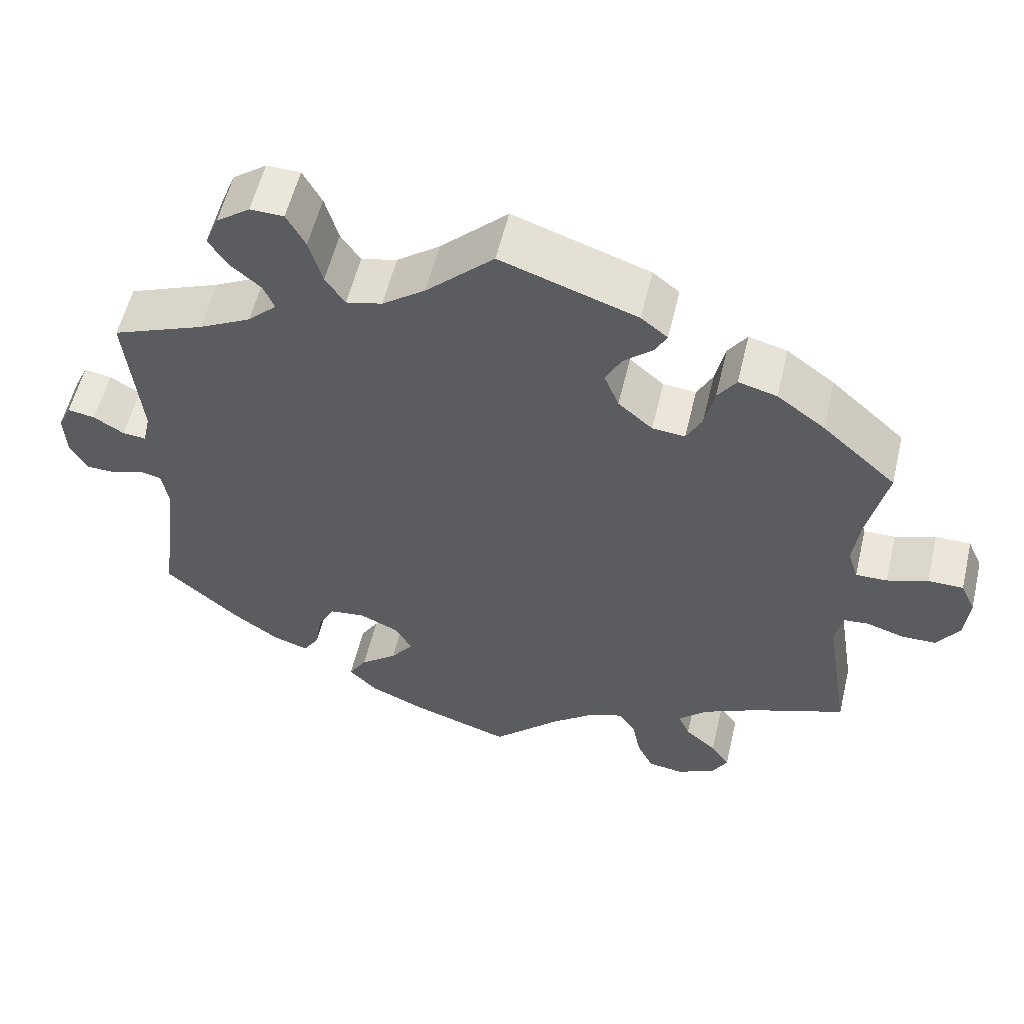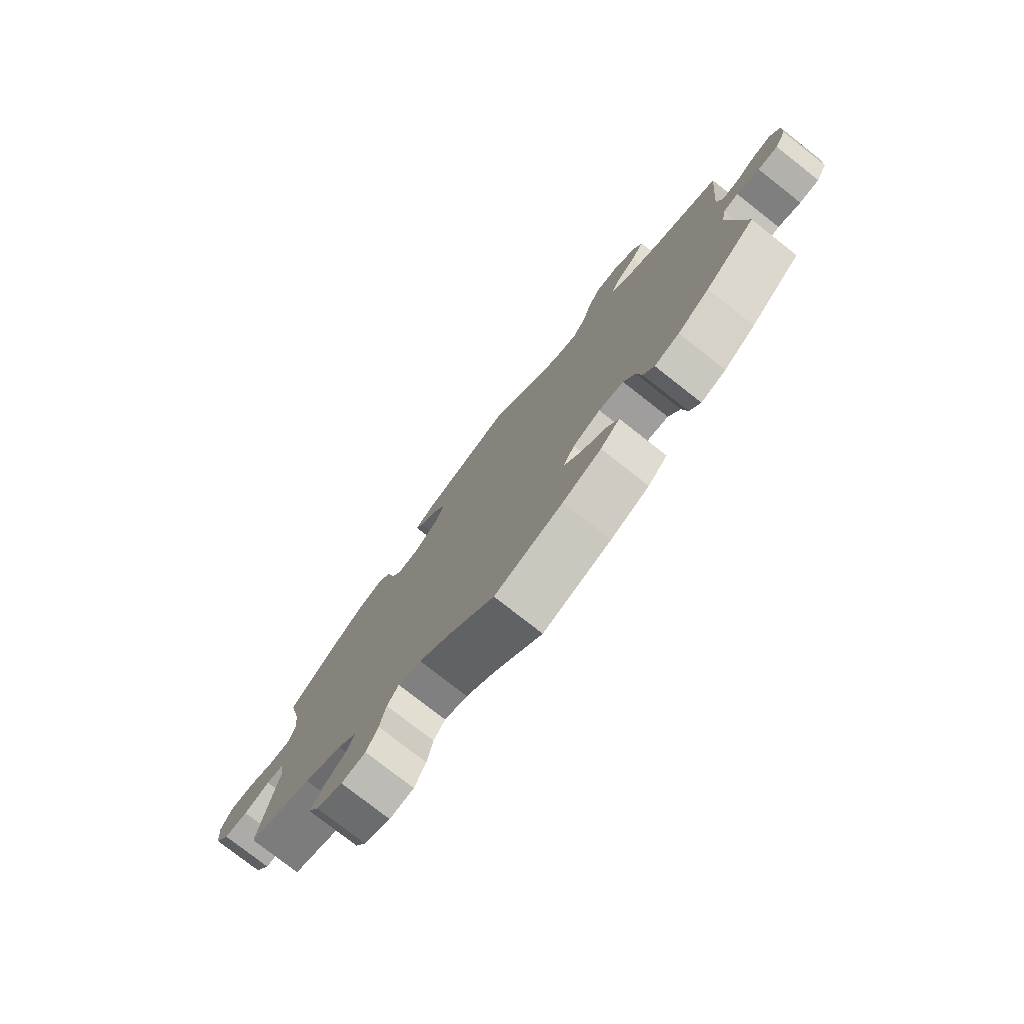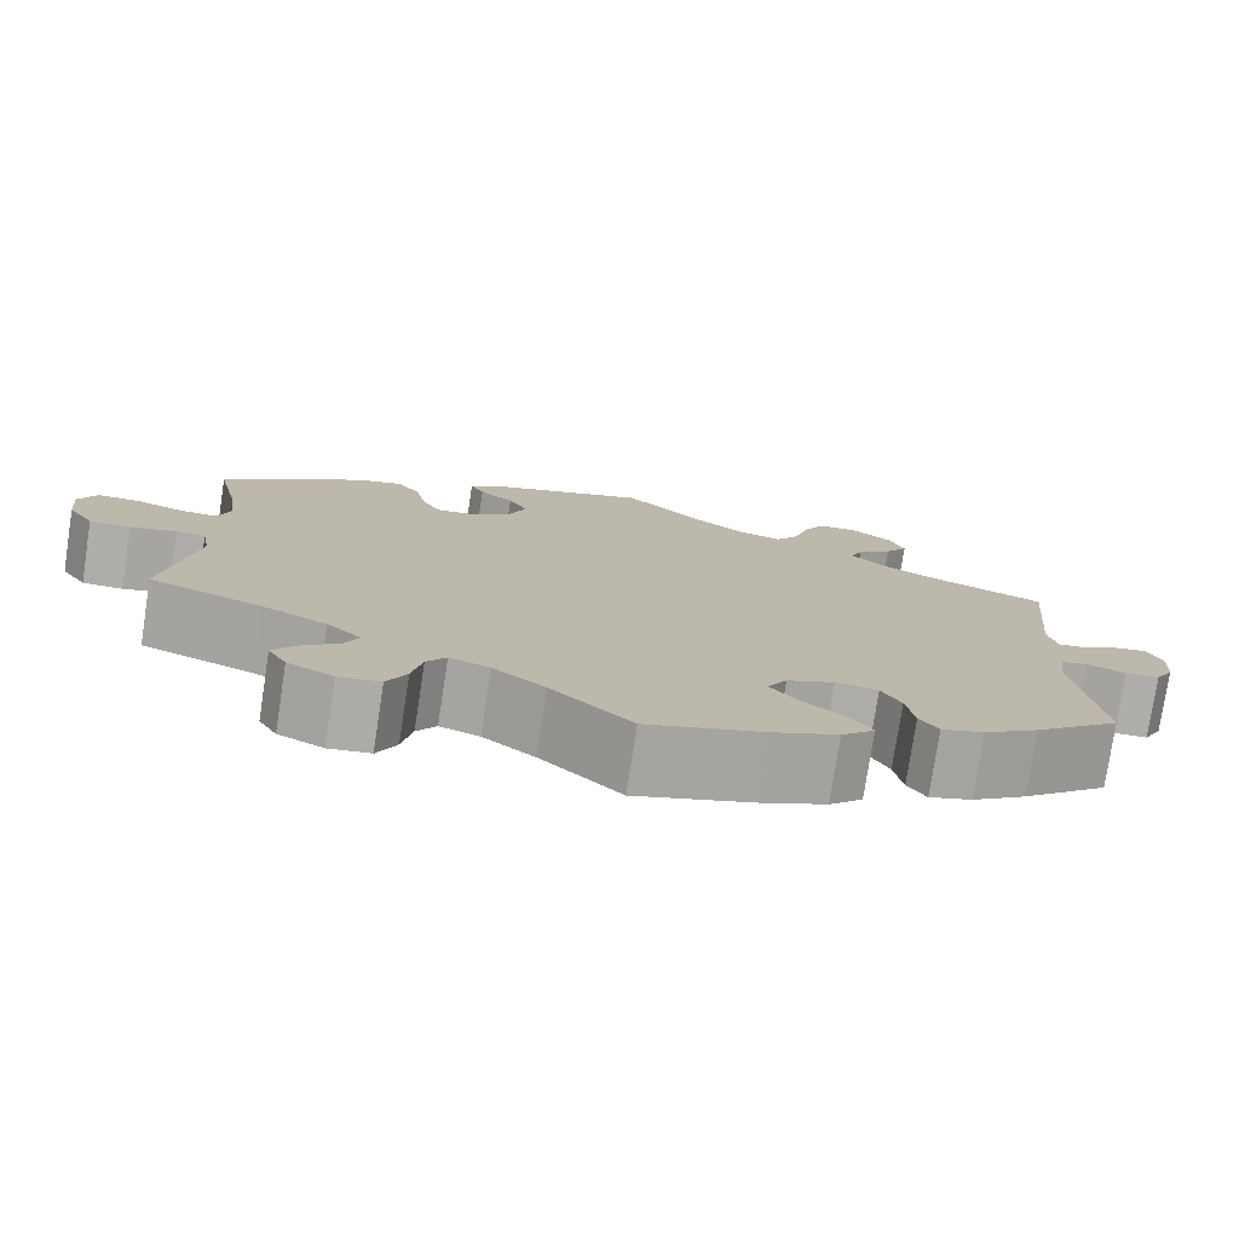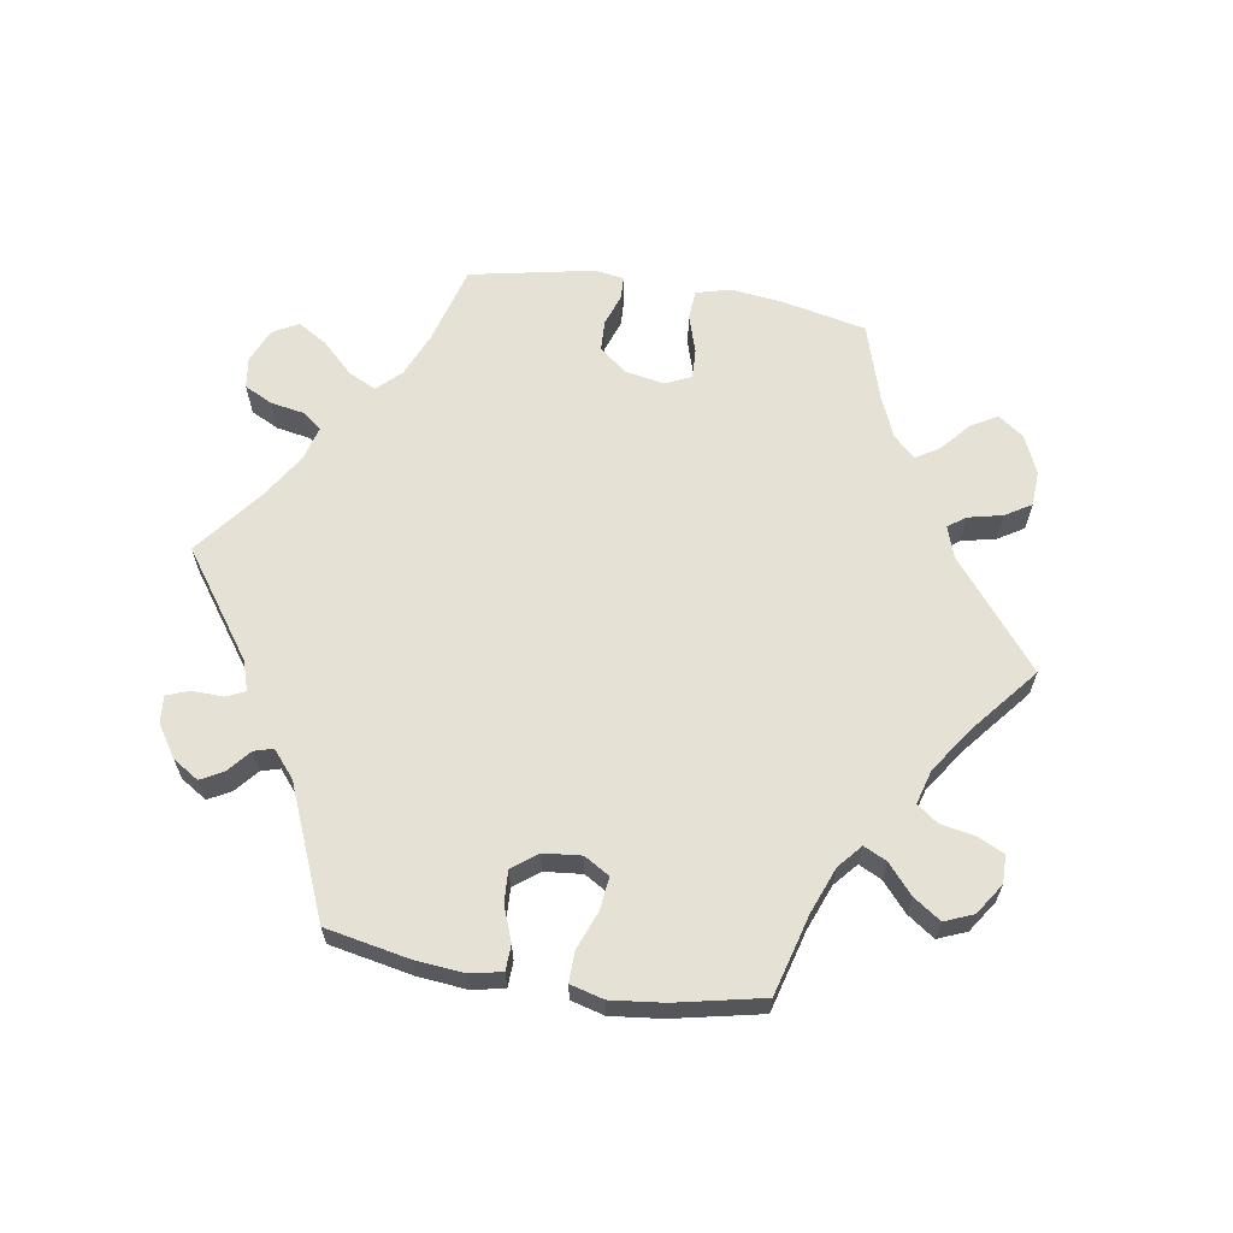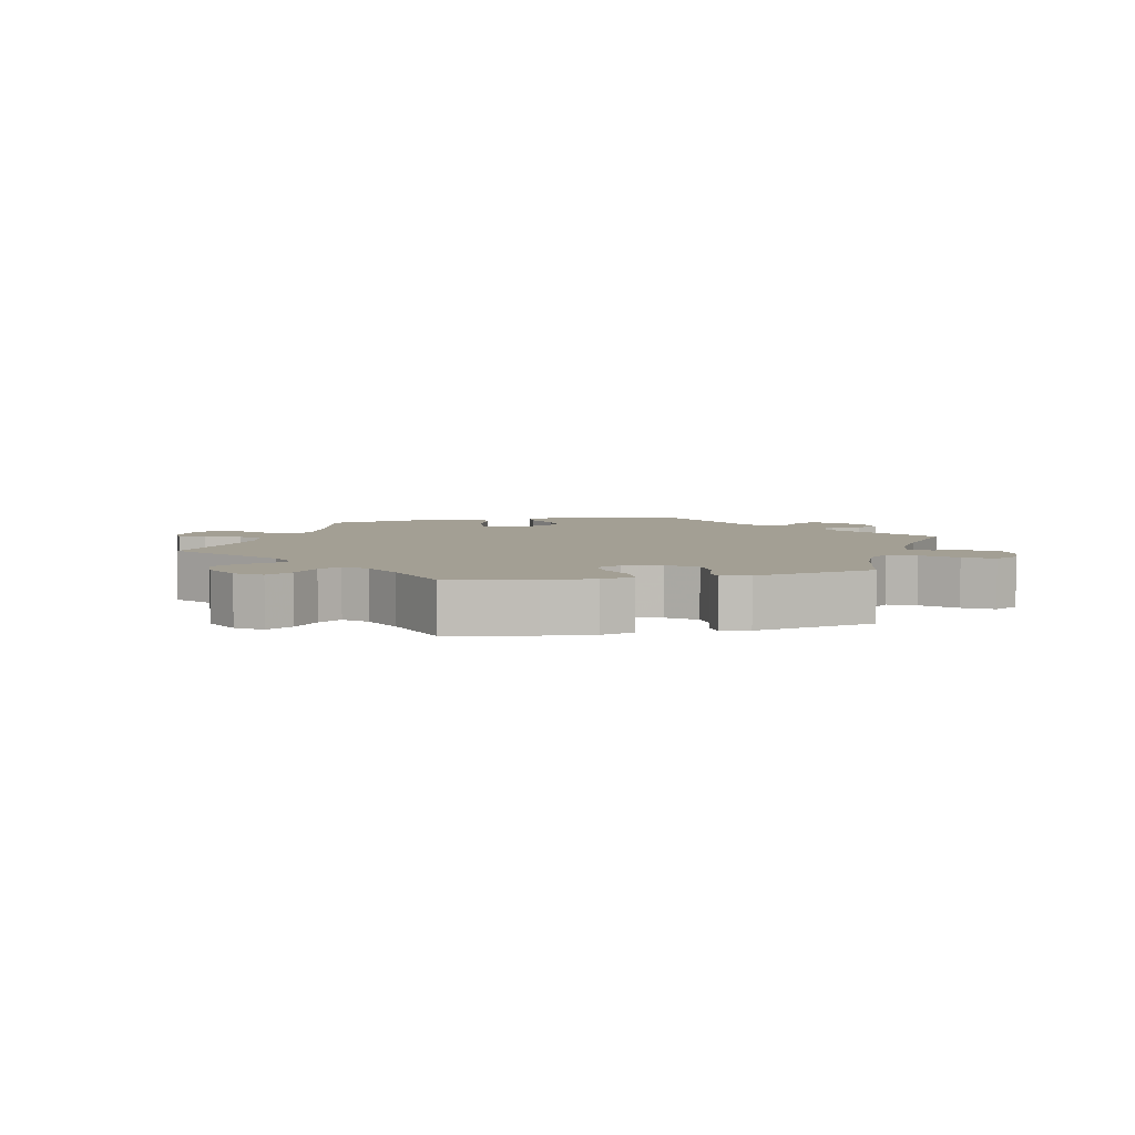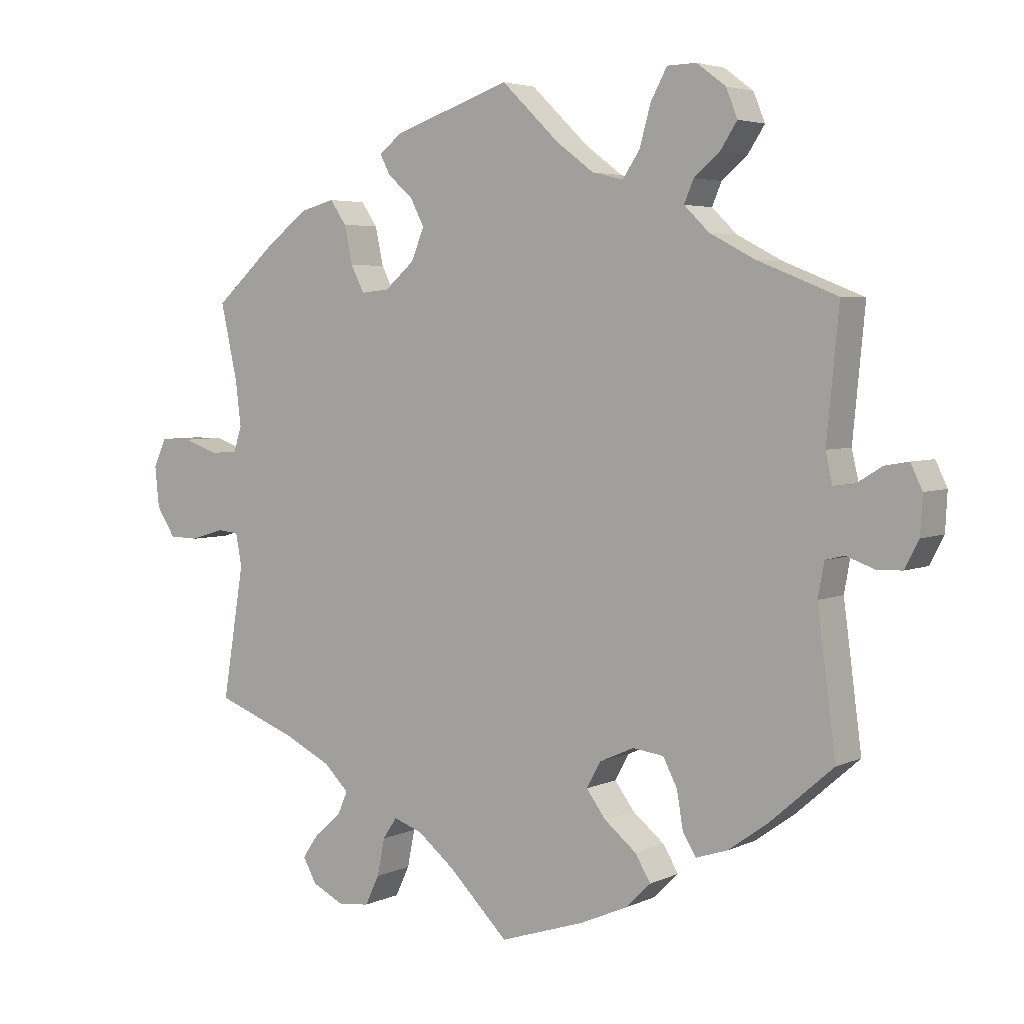
<metadata>
{"format":"obj","ext":"obj","renderer":"f3d","projection":"perspective","resolution":1024,"background":"white","views":[{"elev":56.3,"azim":-166.6,"up":"+Z"},{"elev":-77.6,"azim":51.9,"up":"+Z"},{"elev":-77.2,"azim":-8.7,"up":"+Z"},{"elev":64.2,"azim":159.2,"up":"+Y"},{"elev":5.3,"azim":-43.1,"up":"+Y"},{"elev":4.2,"azim":35.0,"up":"+Z"}]}
</metadata>
<code>
v -0.406 0.07 0.374
v -0.345 0.07 0.419
v -0.296 0.07 0.432
v -0.272 0.07 0.397
v -0.26 0.07 0.341
v -0.24 0.07 0.302
v -0.198 0.07 0.306
v -0.154 0.07 0.344
v -0.135 0.07 0.391
v -0.156 0.07 0.431
v -0.193 0.07 0.463
v -0.208 0.07 0.492
v -0.174 0.07 0.519
v 0 0.07 0.578
v 0.086 0.07 0.495
v 0.141 0.07 0.454
v 0.187 0.07 0.443
v 0.212 0.07 0.48
v 0.229 0.07 0.54
v 0.253 0.07 0.584
v 0.296 0.07 0.585
v 0.339 0.07 0.553
v 0.356 0.07 0.511
v 0.331 0.07 0.473
v 0.293 0.07 0.441
v 0.279 0.07 0.408
v 0.316 0.07 0.372
v 0.383 0.07 0.337
v 0.501 0.07 0.29
v 0.483 0.07 0.103
v 0.493 0.07 0.059
v 0.523 0.07 0.062
v 0.562 0.07 0.086
v 0.597 0.07 0.092
v 0.614 0.07 0.056
v 0.611 0.07 0
v 0.59 0.07 -0.04
v 0.553 0.07 -0.041
v 0.511 0.07 -0.026
v 0.483 0.07 -0.033
v 0.474 0.07 -0.083
v 0.501 0.07 -0.288
v 0.407 0.07 -0.37
v 0.348 0.07 -0.412
v 0.302 0.07 -0.427
v 0.282 0.07 -0.395
v 0.273 0.07 -0.341
v 0.252 0.07 -0.3
v 0.206 0.07 -0.294
v 0.155 0.07 -0.317
v 0.134 0.07 -0.355
v 0.163 0.07 -0.394
v 0.21 0.07 -0.432
v 0.233 0.07 -0.47
v 0.197 0.07 -0.506
v 0.126 0.07 -0.537
v 0 0.07 -0.578
v -0.087 0.07 -0.492
v -0.143 0.07 -0.447
v -0.186 0.07 -0.432
v -0.207 0.07 -0.463
v -0.218 0.07 -0.518
v -0.239 0.07 -0.562
v -0.284 0.07 -0.568
v -0.333 0.07 -0.544
v -0.353 0.07 -0.508
v -0.329 0.07 -0.473
v -0.289 0.07 -0.438
v -0.274 0.07 -0.404
v -0.311 0.07 -0.368
v -0.381 0.07 -0.334
v -0.501 0.07 -0.289
v -0.469 0.07 -0.093
v -0.478 0.07 -0.045
v -0.51 0.07 -0.042
v -0.559 0.07 -0.057
v -0.603 0.07 -0.056
v -0.631 0.07 -0.013
v -0.637 0.07 0.047
v -0.618 0.07 0.089
v -0.573 0.07 0.089
v -0.521 0.07 0.071
v -0.481 0.07 0.07
v -0.468 0.07 0.111
v -0.476 0.07 0.177
v -0.501 0.07 0.289
v -0.406 0 0.374
v -0.345 0 0.419
v -0.296 0 0.432
v -0.272 0 0.397
v -0.26 0 0.341
v -0.24 0 0.302
v -0.198 0 0.306
v -0.154 0 0.344
v -0.135 0 0.391
v -0.156 0 0.431
v -0.193 0 0.463
v -0.208 0 0.492
v -0.174 0 0.519
v 0 0 0.578
v 0.086 0 0.495
v 0.141 0 0.454
v 0.187 0 0.443
v 0.212 0 0.48
v 0.229 0 0.54
v 0.253 0 0.584
v 0.296 0 0.585
v 0.339 0 0.553
v 0.356 0 0.511
v 0.331 0 0.473
v 0.293 0 0.441
v 0.279 0 0.408
v 0.316 0 0.372
v 0.383 0 0.337
v 0.501 0 0.29
v 0.483 0 0.103
v 0.493 0 0.059
v 0.523 0 0.062
v 0.562 0 0.086
v 0.597 0 0.092
v 0.614 0 0.056
v 0.611 0 0
v 0.59 0 -0.04
v 0.553 0 -0.041
v 0.511 0 -0.026
v 0.483 0 -0.033
v 0.474 0 -0.083
v 0.501 0 -0.288
v 0.407 0 -0.37
v 0.348 0 -0.412
v 0.302 0 -0.427
v 0.282 0 -0.395
v 0.273 0 -0.341
v 0.252 0 -0.3
v 0.206 0 -0.294
v 0.155 0 -0.317
v 0.134 0 -0.355
v 0.163 0 -0.394
v 0.21 0 -0.432
v 0.233 0 -0.47
v 0.197 0 -0.506
v 0.126 0 -0.537
v 0 0 -0.578
v -0.087 0 -0.492
v -0.143 0 -0.447
v -0.186 0 -0.432
v -0.207 0 -0.463
v -0.218 0 -0.518
v -0.239 0 -0.562
v -0.284 0 -0.568
v -0.333 0 -0.544
v -0.353 0 -0.508
v -0.329 0 -0.473
v -0.289 0 -0.438
v -0.274 0 -0.404
v -0.311 0 -0.368
v -0.381 0 -0.334
v -0.501 0 -0.289
v -0.469 0 -0.093
v -0.478 0 -0.045
v -0.51 0 -0.042
v -0.559 0 -0.057
v -0.603 0 -0.056
v -0.631 0 -0.013
v -0.637 0 0.047
v -0.618 0 0.089
v -0.573 0 0.089
v -0.521 0 0.071
v -0.481 0 0.07
v -0.468 0 0.111
v -0.476 0 0.177
v -0.501 0 0.289
f 85 86 1 2
f 84 85 2 3
f 83 84 3 4
f 79 80 81 82
f 79 82 83
f 78 79 83
f 75 76 77 78
f 74 75 78 83
f 73 74 83 4
f 71 72 73 4
f 65 66 67 68
f 65 68 69
f 64 65 69
f 61 62 63 64
f 60 61 64 69
f 55 56 57 58
f 55 58 59
f 52 53 54 55
f 51 52 55 59
f 50 51 59 60
f 44 45 46 47
f 44 47 48
f 41 42 43 44
f 40 41 44 48
f 36 37 38 39
f 36 39 40
f 35 36 40
f 32 33 34 35
f 31 32 35 40
f 30 31 40 48
f 28 29 30 48
f 22 23 24 25
f 22 25 26
f 21 22 26
f 18 19 20 21
f 17 18 21 26
f 16 17 26 27
f 12 13 14 15
f 10 11 12 15
f 9 10 15 16
f 8 9 16 27
f 70 71 4 5
f 69 70 5 6
f 49 50 60 69
f 49 69 6 7
f 27 28 48 49
f 7 8 27 49
f 88 87 172 171
f 89 88 171 170
f 90 89 170 169
f 168 167 166 165
f 169 168 165
f 169 165 164
f 164 163 162 161
f 169 164 161 160
f 90 169 160 159
f 90 159 158 157
f 154 153 152 151
f 155 154 151
f 155 151 150
f 150 149 148 147
f 155 150 147 146
f 144 143 142 141
f 145 144 141
f 141 140 139 138
f 145 141 138 137
f 146 145 137 136
f 133 132 131 130
f 134 133 130
f 130 129 128 127
f 134 130 127 126
f 125 124 123 122
f 126 125 122
f 126 122 121
f 121 120 119 118
f 126 121 118 117
f 134 126 117 116
f 134 116 115 114
f 111 110 109 108
f 112 111 108
f 112 108 107
f 107 106 105 104
f 112 107 104 103
f 113 112 103 102
f 101 100 99 98
f 101 98 97 96
f 102 101 96 95
f 113 102 95 94
f 91 90 157 156
f 92 91 156 155
f 155 146 136 135
f 93 92 155 135
f 135 134 114 113
f 135 113 94 93
f 1 87 88 2
f 2 88 89 3
f 3 89 90 4
f 4 90 91 5
f 5 91 92 6
f 6 92 93 7
f 7 93 94 8
f 8 94 95 9
f 9 95 96 10
f 10 96 97 11
f 11 97 98 12
f 12 98 99 13
f 13 99 100 14
f 14 100 101 15
f 15 101 102 16
f 16 102 103 17
f 17 103 104 18
f 18 104 105 19
f 19 105 106 20
f 20 106 107 21
f 21 107 108 22
f 22 108 109 23
f 23 109 110 24
f 24 110 111 25
f 25 111 112 26
f 26 112 113 27
f 27 113 114 28
f 28 114 115 29
f 29 115 116 30
f 30 116 117 31
f 31 117 118 32
f 32 118 119 33
f 33 119 120 34
f 34 120 121 35
f 35 121 122 36
f 36 122 123 37
f 37 123 124 38
f 38 124 125 39
f 39 125 126 40
f 40 126 127 41
f 41 127 128 42
f 42 128 129 43
f 43 129 130 44
f 44 130 131 45
f 45 131 132 46
f 46 132 133 47
f 47 133 134 48
f 48 134 135 49
f 49 135 136 50
f 50 136 137 51
f 51 137 138 52
f 52 138 139 53
f 53 139 140 54
f 54 140 141 55
f 55 141 142 56
f 56 142 143 57
f 57 143 144 58
f 58 144 145 59
f 59 145 146 60
f 60 146 147 61
f 61 147 148 62
f 62 148 149 63
f 63 149 150 64
f 64 150 151 65
f 65 151 152 66
f 66 152 153 67
f 67 153 154 68
f 68 154 155 69
f 69 155 156 70
f 70 156 157 71
f 71 157 158 72
f 72 158 159 73
f 73 159 160 74
f 74 160 161 75
f 75 161 162 76
f 76 162 163 77
f 77 163 164 78
f 78 164 165 79
f 79 165 166 80
f 80 166 167 81
f 81 167 168 82
f 82 168 169 83
f 83 169 170 84
f 84 170 171 85
f 85 171 172 86
f 86 172 87 1

</code>
